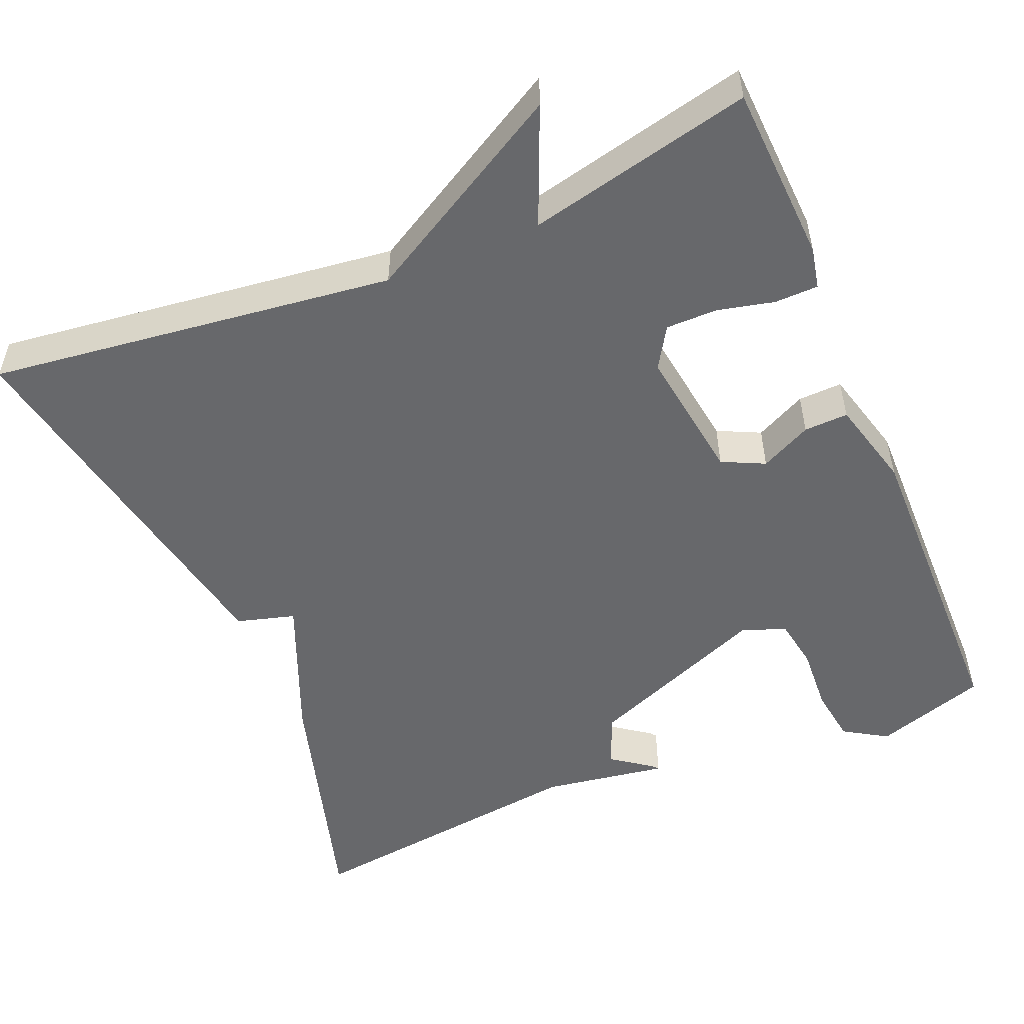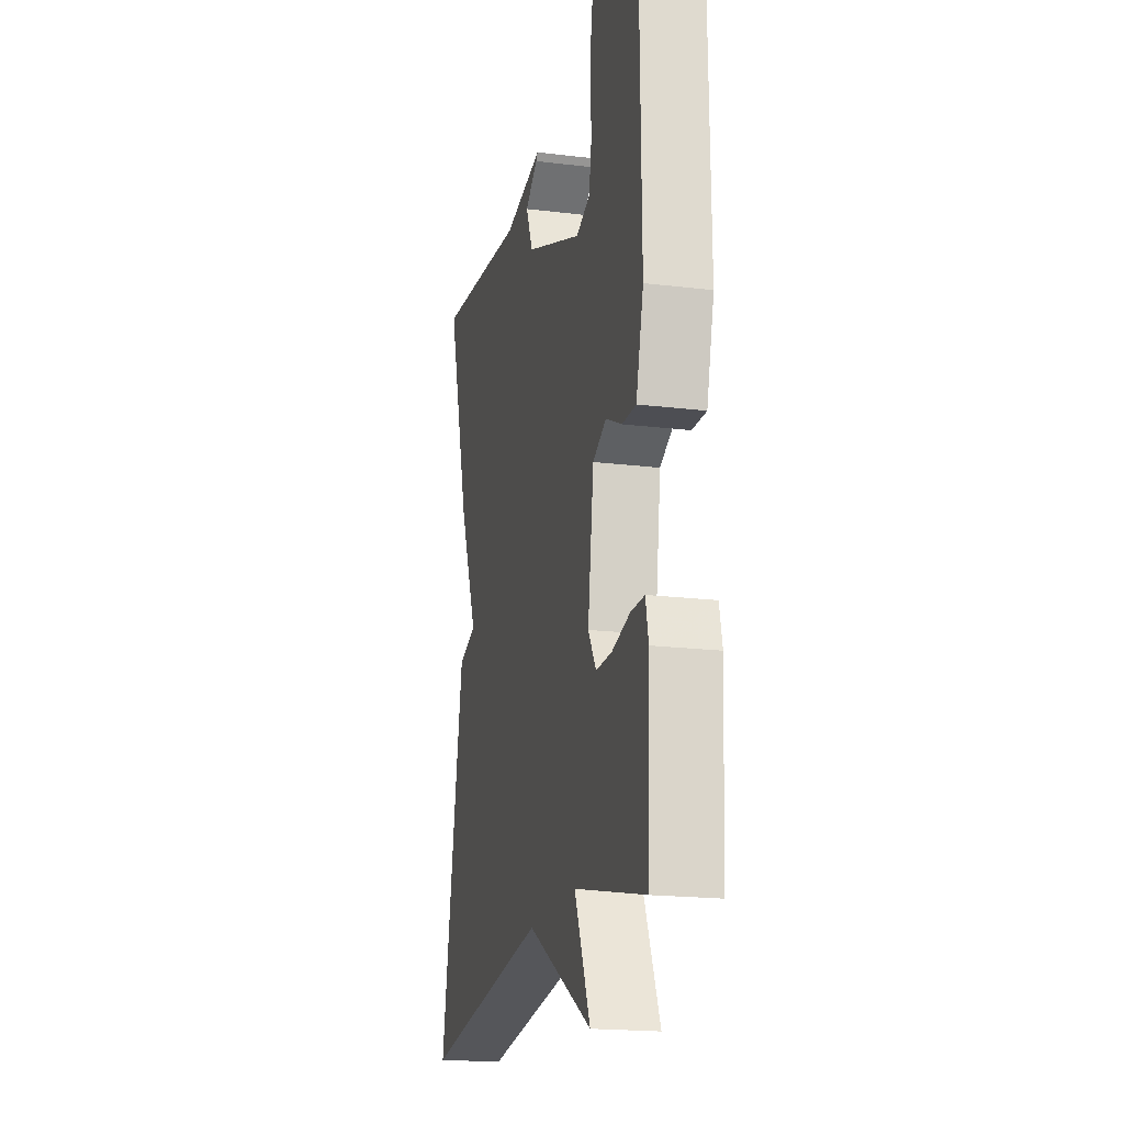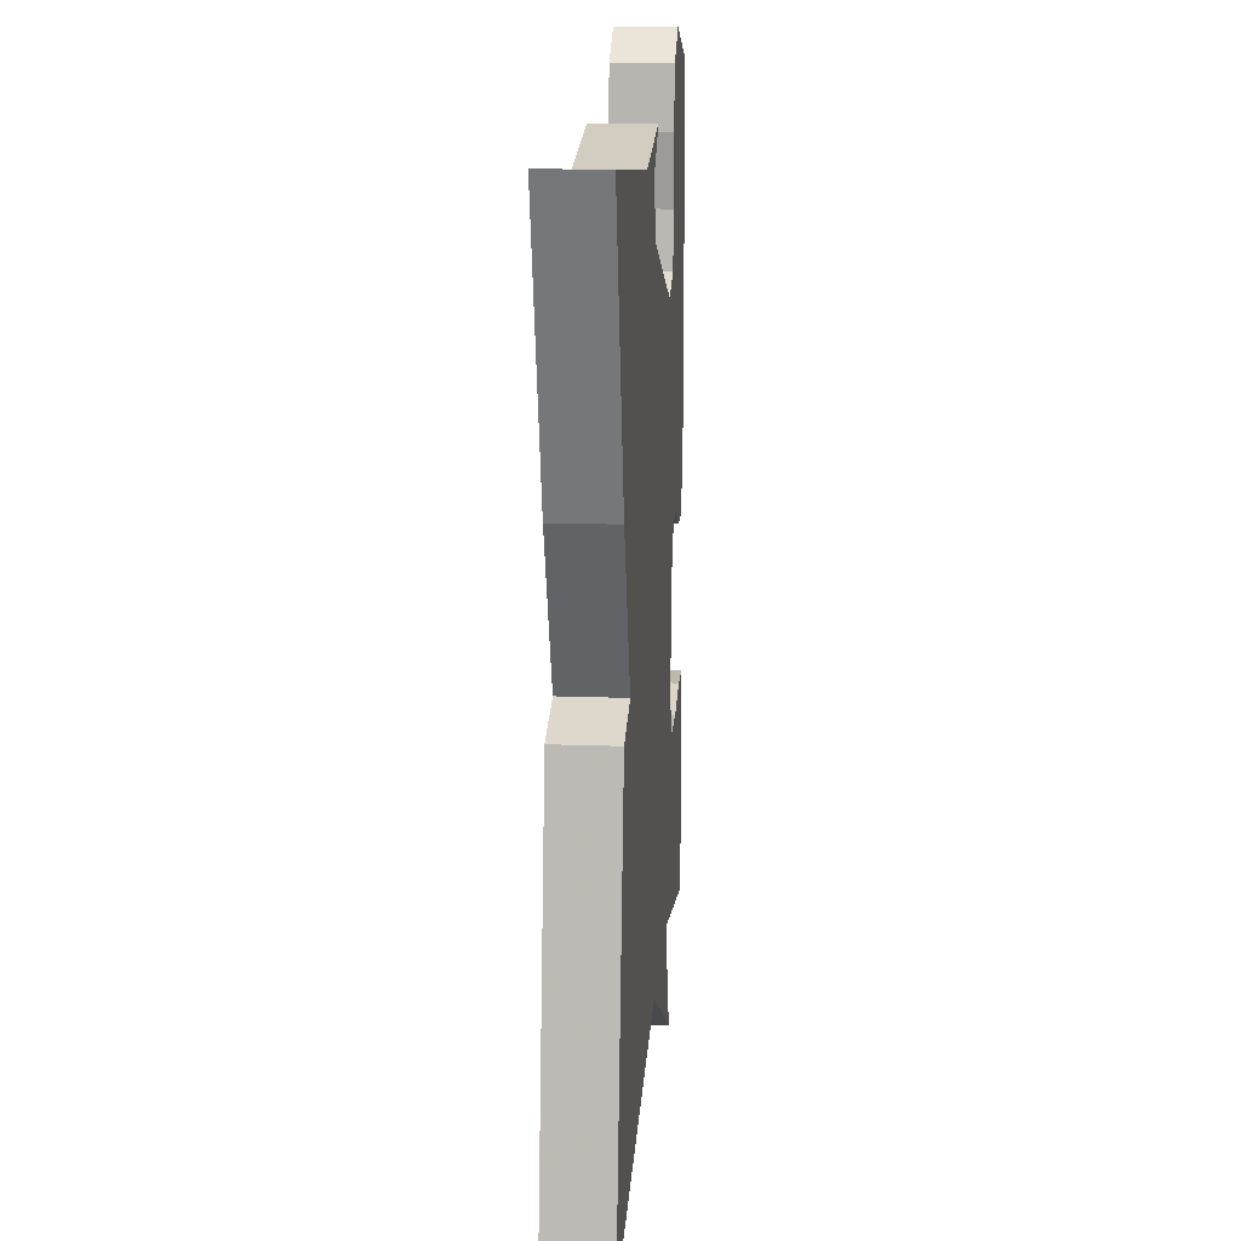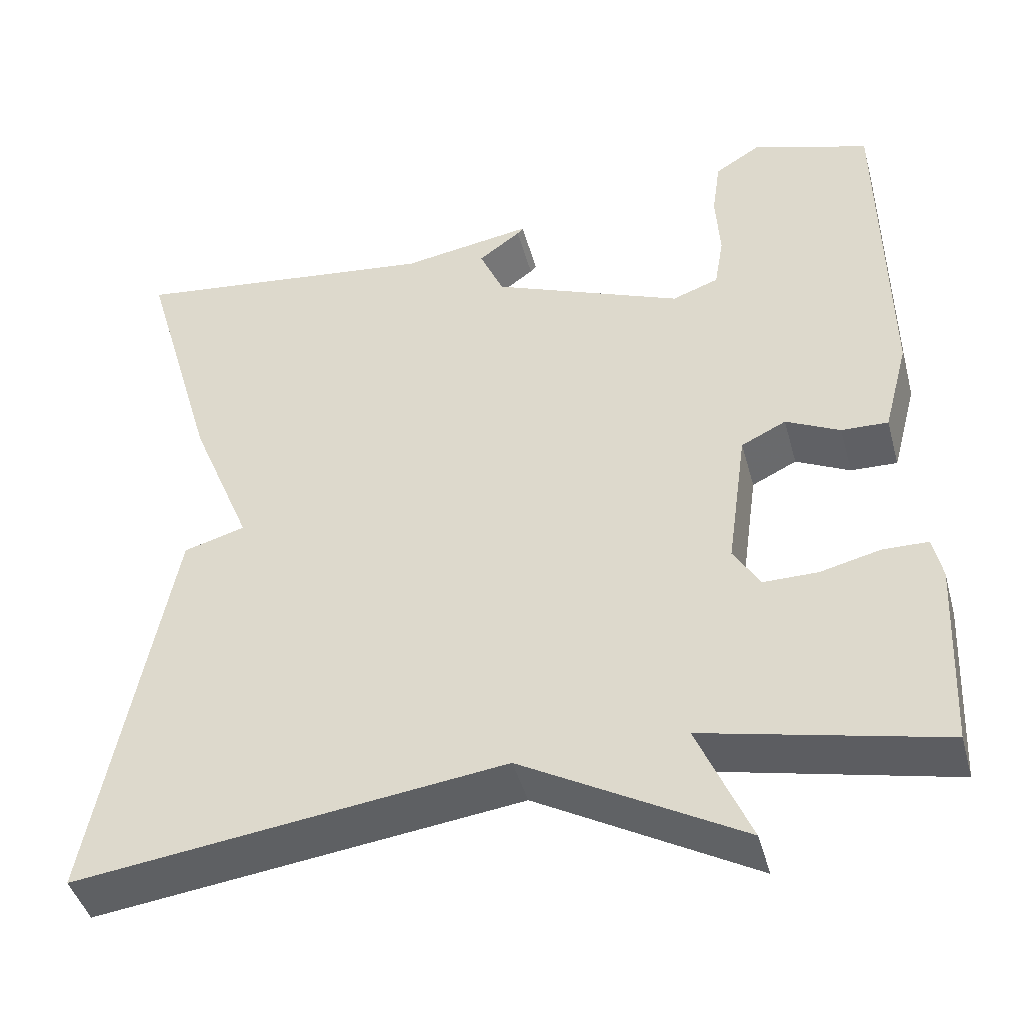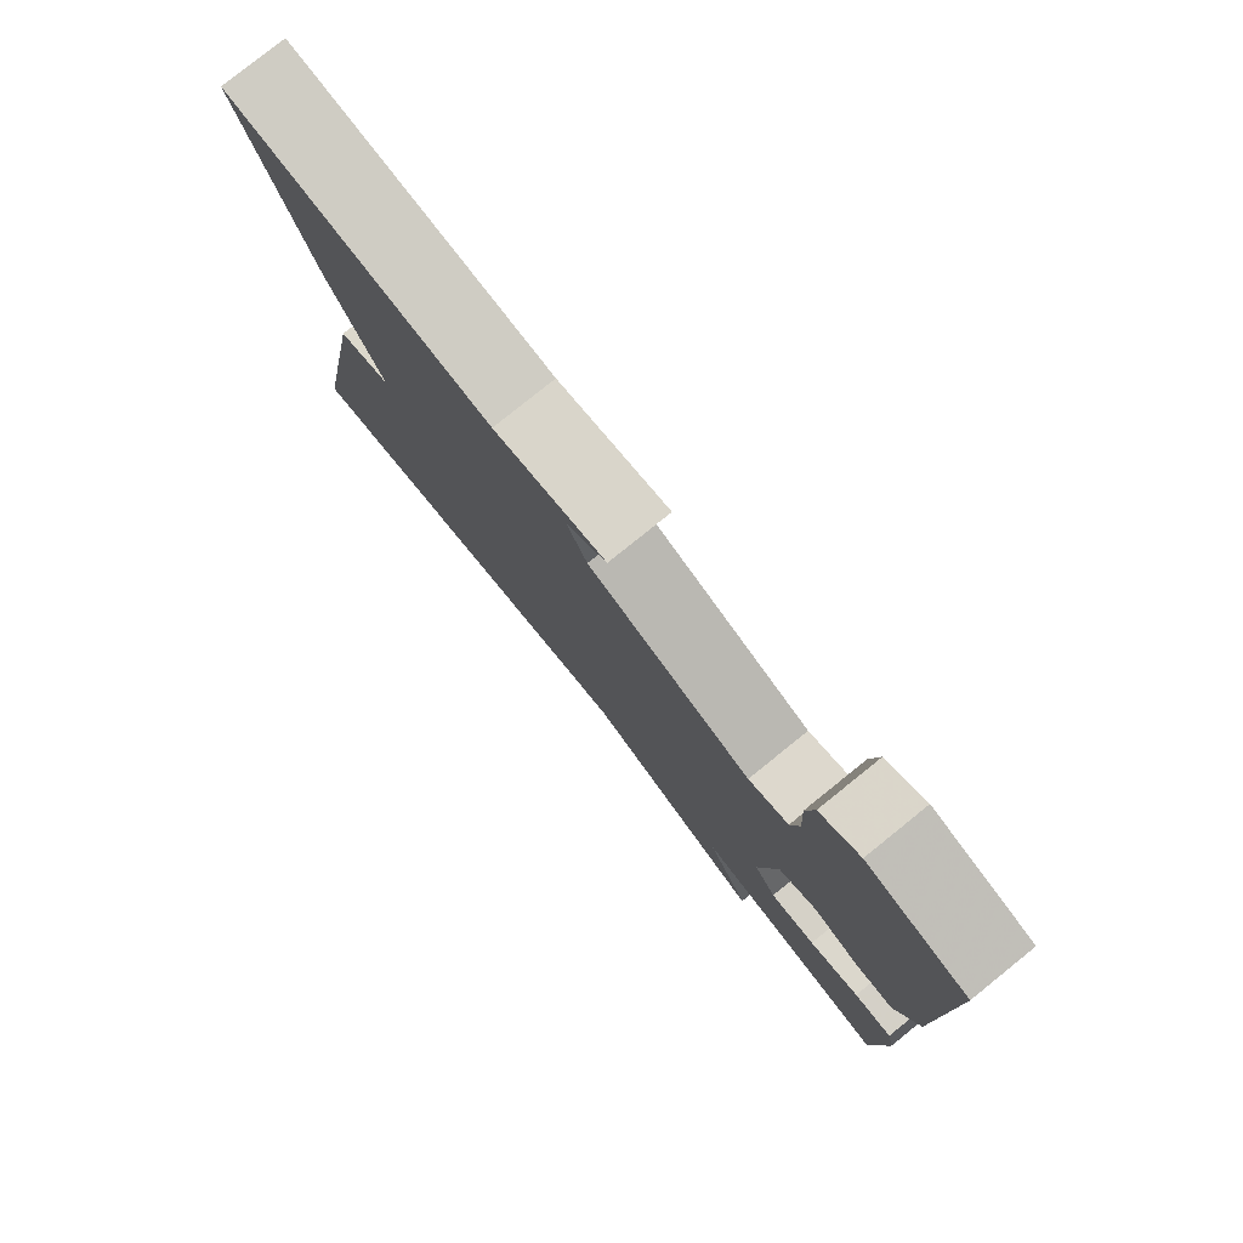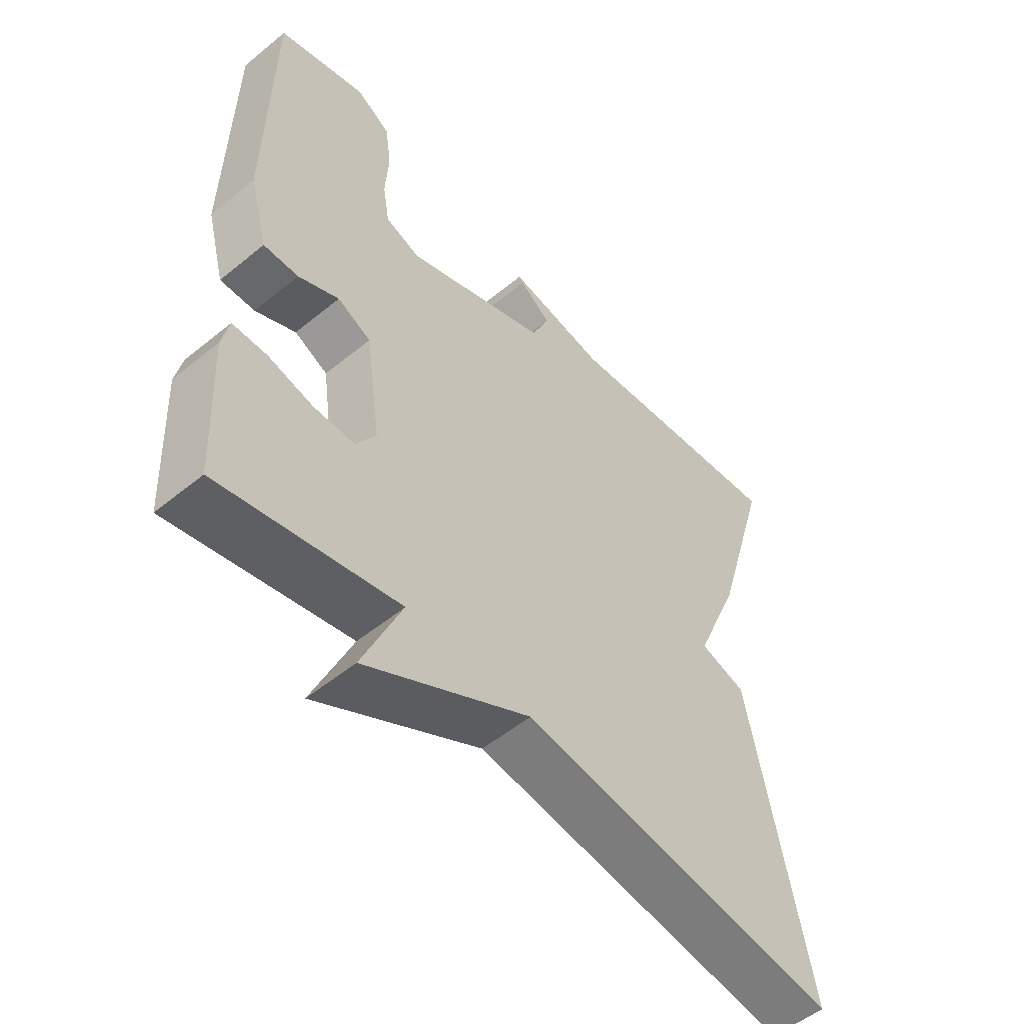
<metadata>
{"format":"obj","ext":"obj","renderer":"f3d","projection":"perspective","resolution":1024,"background":"white","views":[{"elev":-52.4,"azim":-157.2,"up":"+Y"},{"elev":-19.2,"azim":-102.9,"up":"+Z"},{"elev":16.0,"azim":94.4,"up":"+Z"},{"elev":-43.9,"azim":-164.9,"up":"+Z"},{"elev":79.6,"azim":-128.8,"up":"+Z"},{"elev":-53.9,"azim":-49.0,"up":"+Z"}]}
</metadata>
<code>
v -0.5 0.07 -0.5
v -0.511 0.07 -0.273
v -0.5 0.07 -0.221
v -0.445 0.07 -0.22
v -0.373 0.07 -0.237
v -0.308 0.07 -0.237
v -0.276 0.07 -0.185
v -0.3 0.07 -0.014
v -0.354 0.07 0.012
v -0.419 0.07 -0.02
v -0.475 0.07 -0.022
v -0.505 0.07 0.091
v -0.5 0.07 0.5
v -0.358 0.07 0.546
v -0.303 0.07 0.512
v -0.293 0.07 0.441
v -0.298 0.07 0.358
v -0.287 0.07 0.293
v -0.231 0.07 0.273
v -0.001 0.07 0.366
v 0.028 0.07 0.433
v -0.023 0.07 0.47
v -0.03 0.07 0.478
v 0.128 0.07 0.453
v 0.5 0.07 0.5
v 0.408 0.07 0.186
v 0.334 0.07 0.007
v 0.408 0.07 -0.014
v 0.5 0.07 -0.5
v -0.015 0.07 -0.435
v -0.278 0.07 -0.583
v -0.215 0.07 -0.435
v -0.5 0 -0.5
v -0.511 0 -0.273
v -0.5 0 -0.221
v -0.445 0 -0.22
v -0.373 0 -0.237
v -0.308 0 -0.237
v -0.276 0 -0.185
v -0.3 0 -0.014
v -0.354 0 0.012
v -0.419 0 -0.02
v -0.475 0 -0.022
v -0.505 0 0.091
v -0.5 0 0.5
v -0.358 0 0.546
v -0.303 0 0.512
v -0.293 0 0.441
v -0.298 0 0.358
v -0.287 0 0.293
v -0.231 0 0.273
v -0.001 0 0.366
v 0.028 0 0.433
v -0.023 0 0.47
v -0.03 0 0.478
v 0.128 0 0.453
v 0.5 0 0.5
v 0.408 0 0.186
v 0.334 0 0.007
v 0.408 0 -0.014
v 0.5 0 -0.5
v -0.015 0 -0.435
v -0.278 0 -0.583
v -0.215 0 -0.435
f 30 31 32
f 27 28 29 30
f 27 30 32
f 26 27 32
f 25 26 32
f 24 25 32
f 21 22 23 24
f 20 21 24 32
f 19 20 32
f 18 19 32
f 17 18 32
f 15 16 17
f 14 15 17
f 13 14 17
f 12 13 17
f 11 12 17
f 10 11 17
f 9 10 17
f 8 9 17
f 7 8 17 32
f 6 7 32
f 32 1 2
f 6 32 2
f 5 6 2
f 2 3 4 5
f 64 63 62
f 62 61 60 59
f 64 62 59
f 64 59 58
f 64 58 57
f 64 57 56
f 56 55 54 53
f 64 56 53 52
f 64 52 51
f 64 51 50
f 64 50 49
f 49 48 47
f 49 47 46
f 49 46 45
f 49 45 44
f 49 44 43
f 49 43 42
f 49 42 41
f 49 41 40
f 64 49 40 39
f 64 39 38
f 34 33 64
f 34 64 38
f 34 38 37
f 37 36 35 34
f 1 33 34 2
f 2 34 35 3
f 3 35 36 4
f 4 36 37 5
f 5 37 38 6
f 6 38 39 7
f 7 39 40 8
f 8 40 41 9
f 9 41 42 10
f 10 42 43 11
f 11 43 44 12
f 12 44 45 13
f 13 45 46 14
f 14 46 47 15
f 15 47 48 16
f 16 48 49 17
f 17 49 50 18
f 18 50 51 19
f 19 51 52 20
f 20 52 53 21
f 21 53 54 22
f 22 54 55 23
f 23 55 56 24
f 24 56 57 25
f 25 57 58 26
f 26 58 59 27
f 27 59 60 28
f 28 60 61 29
f 29 61 62 30
f 30 62 63 31
f 31 63 64 32
f 32 64 33 1

</code>
